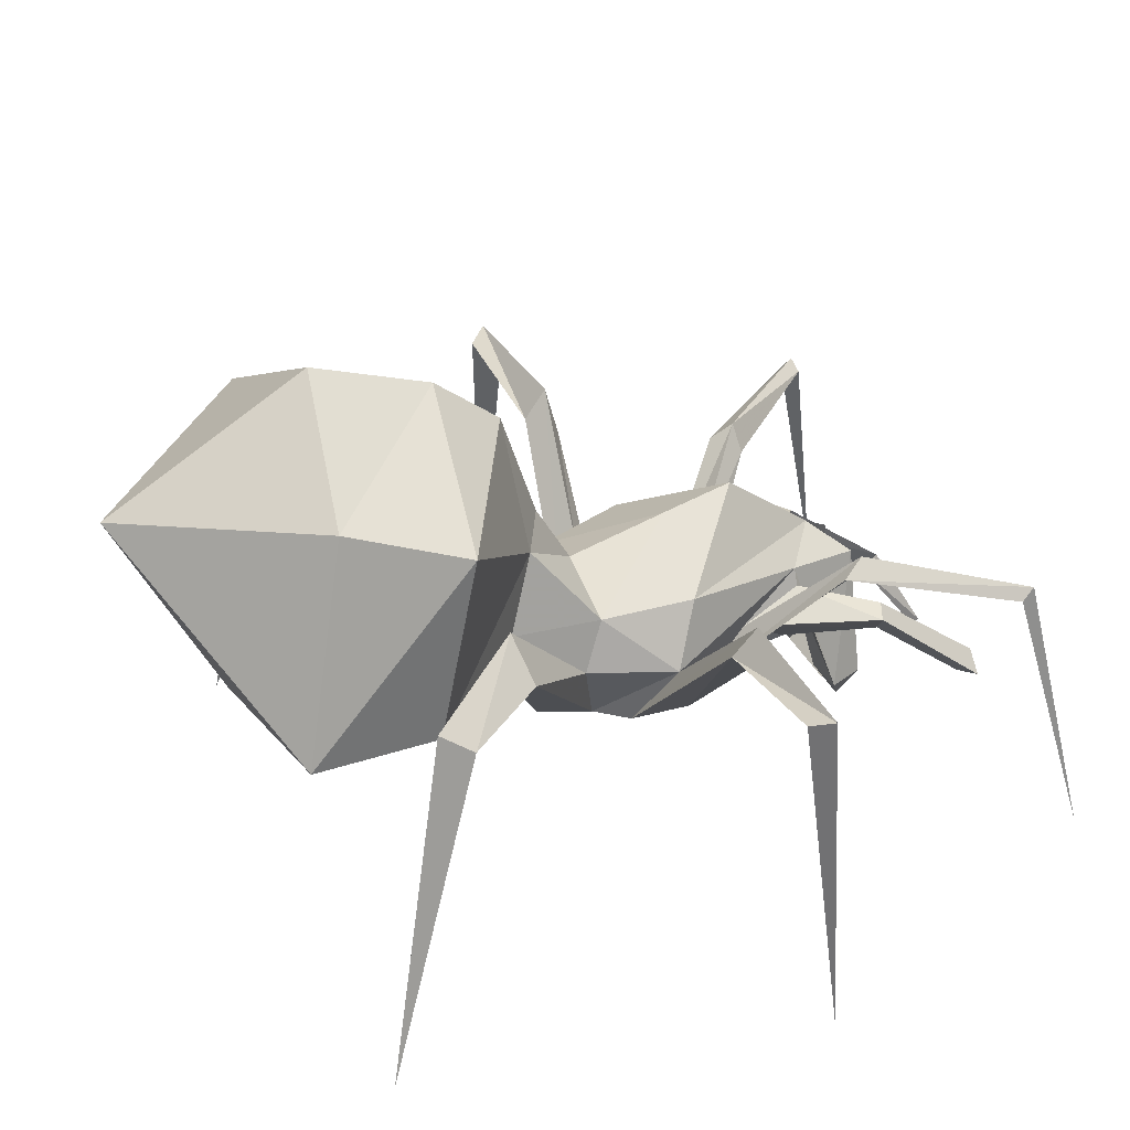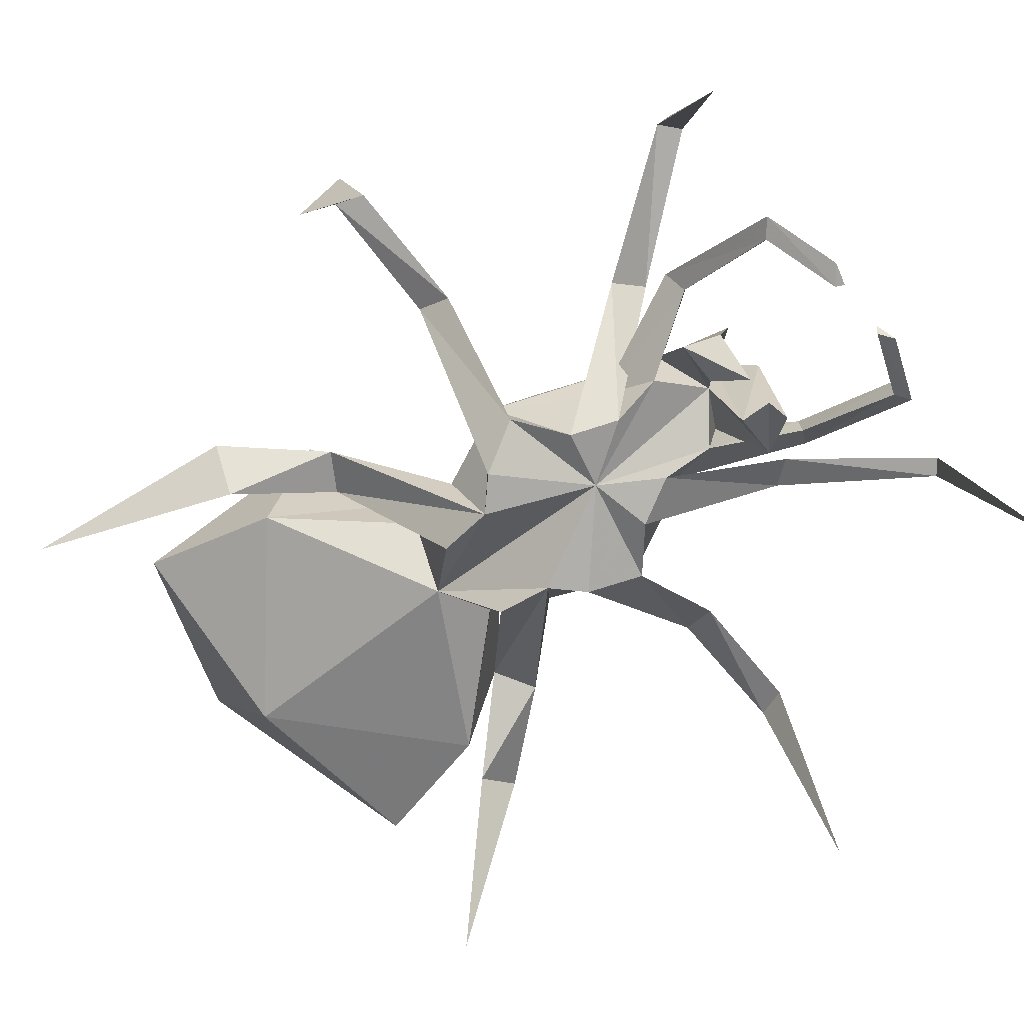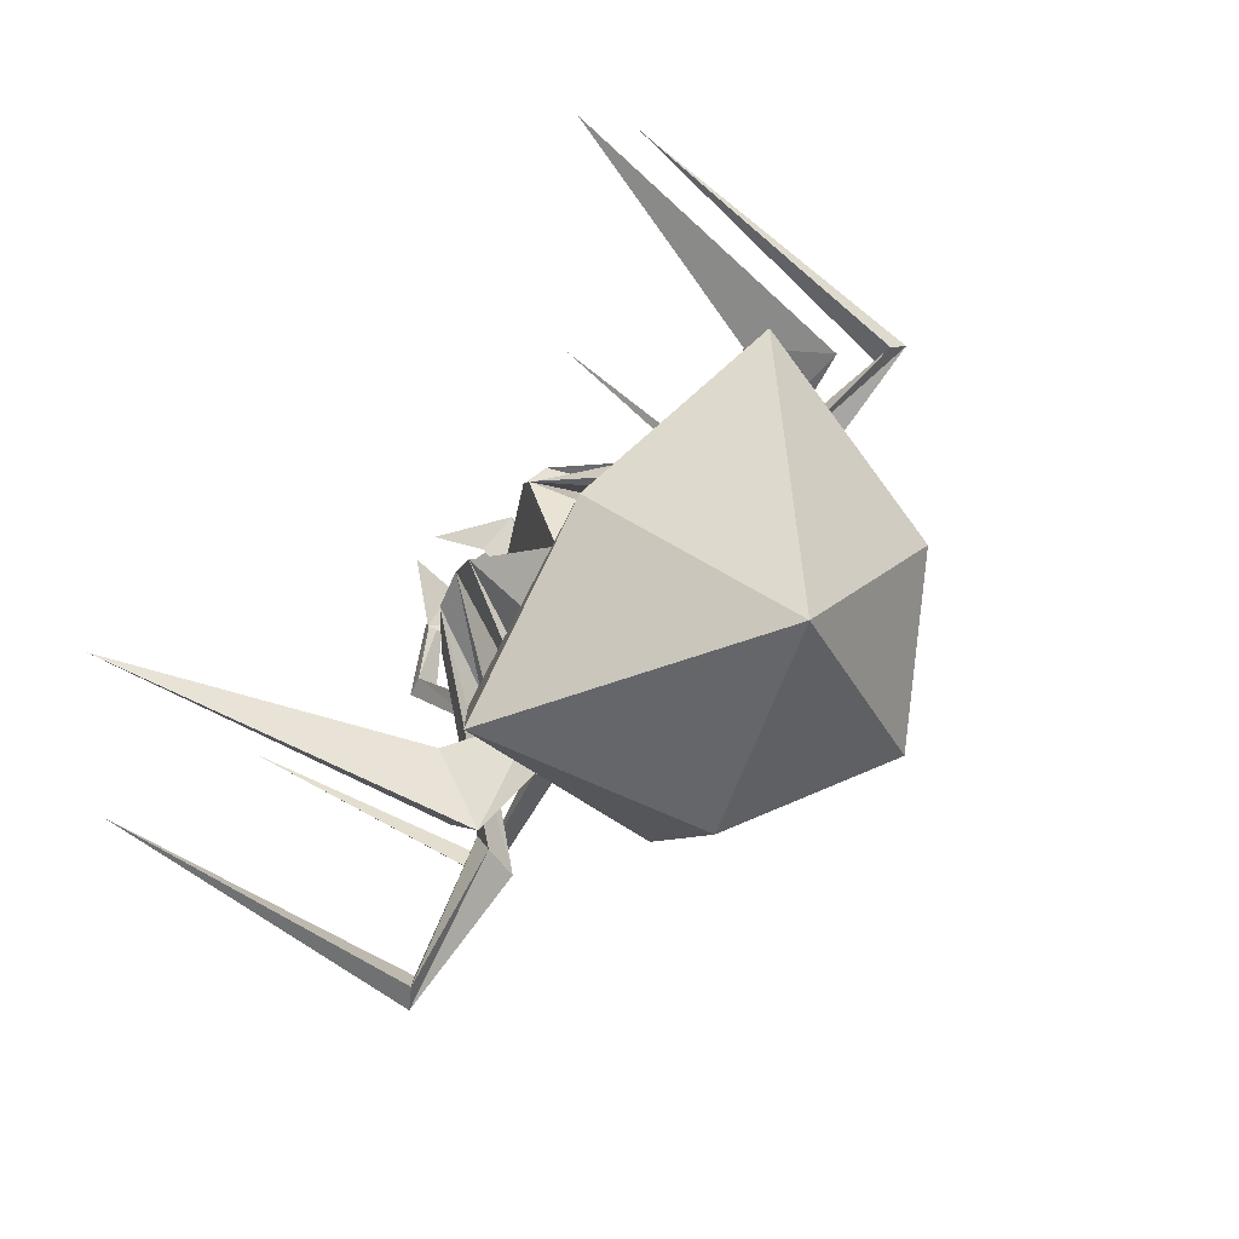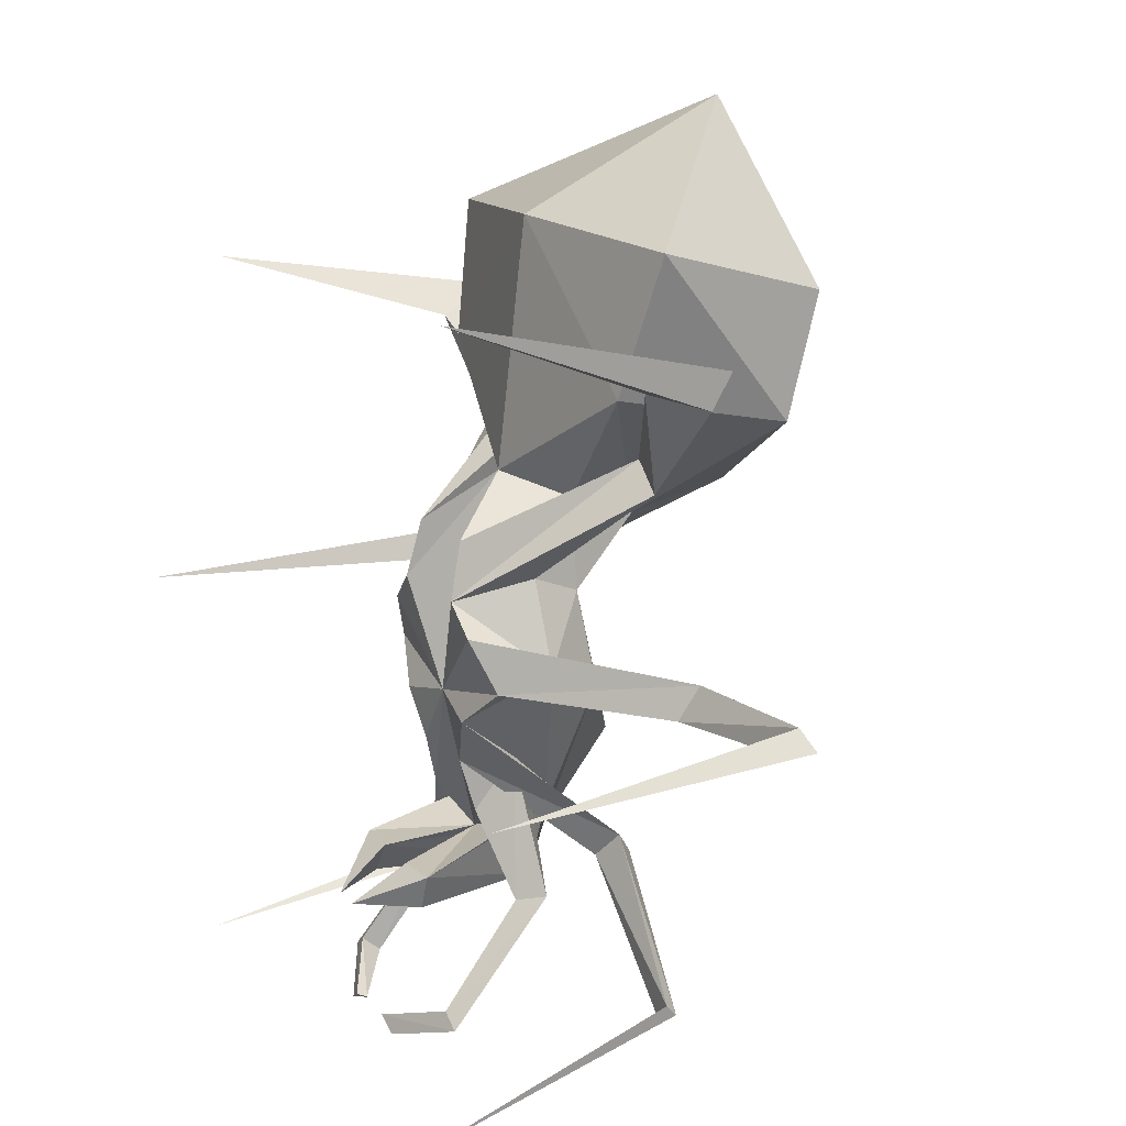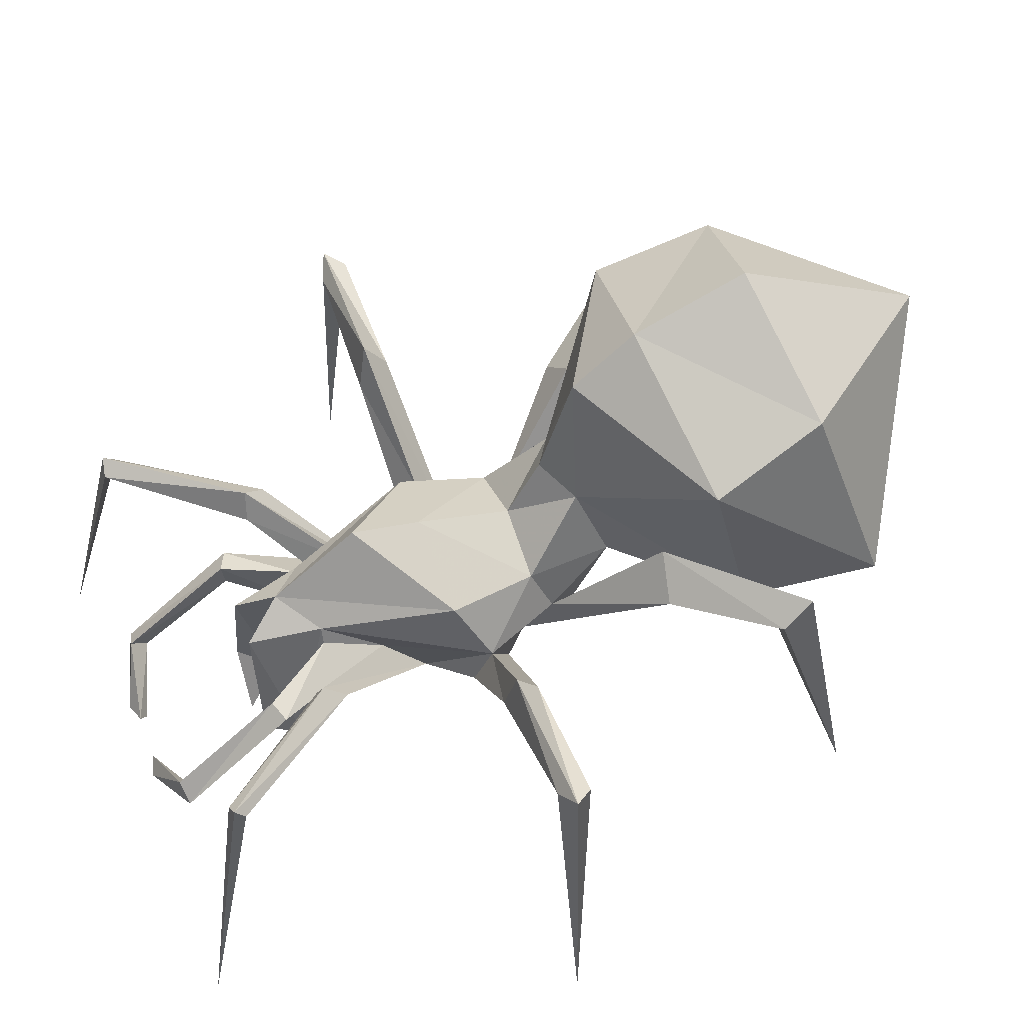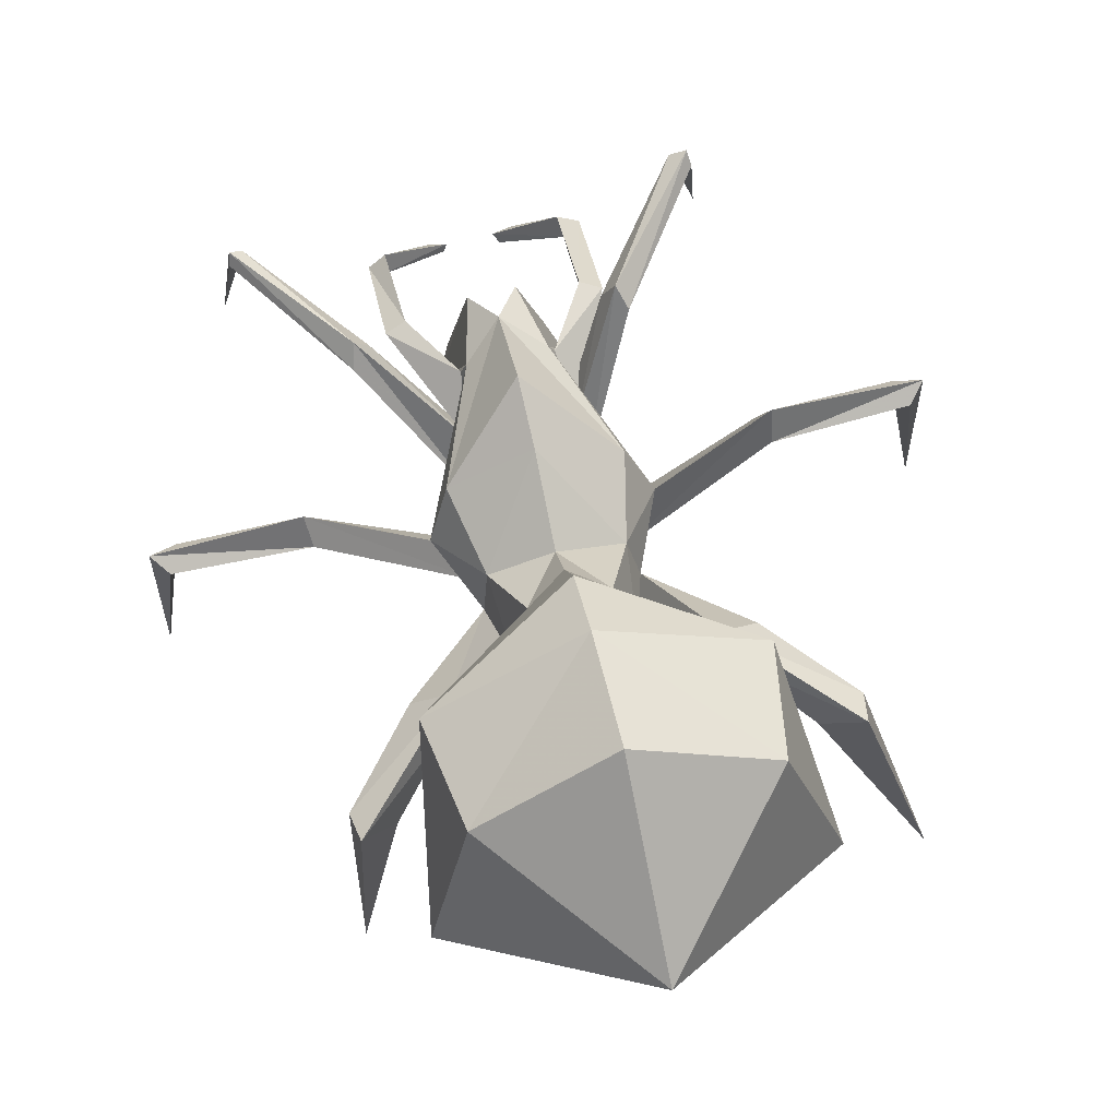
<metadata>
{"format":"obj","ext":"obj","renderer":"f3d","projection":"perspective","resolution":1024,"background":"white","views":[{"elev":34.3,"azim":65.2,"up":"+Y"},{"elev":-72.5,"azim":129.1,"up":"+Y"},{"elev":77.8,"azim":126.4,"up":"+Z"},{"elev":16.2,"azim":62.5,"up":"+Z"},{"elev":52.9,"azim":-111.1,"up":"+Y"},{"elev":75.1,"azim":-13.4,"up":"+Y"}]}
</metadata>
<code>
g Object
v 0.0078 0.4297 -0.3203
v 0.0078 0.3828 -0.1055
v 0 0.3086 0.1914
v 0.0078 -0.1055 -0.1172
v 0.0078 -0.0078 -0.5547
v 0 0.8281 0.4023
v 0 0.082 0.5117
v 0 0.9883 0.5977
v 0 1.121 0.9492
v 0 0.168 1.238
v -0.0078 0.793 1.539
v 0.0078 0.2227 -0.5859
v 0 0.4961 0.2969
v -0.0273 -0.4258 -0.7031
v -0.2656 0.2539 -0.0859
v -0.207 0.2227 0.1914
v -0.1367 0.1094 -0.4805
v -0.1172 0.1602 -0.4805
v -0.3438 0.0742 0.0078
v -0.1875 0.2227 0.457
v -0.2344 0.0742 0.2539
v -0.3125 -0.082 -0.043
v -0.2344 -0.1367 0.1055
v -0.1445 -0.1445 0.1914
v -0.125 -0.1055 0.3594
v -0.1055 -0.1094 -0.2969
v -0.1641 0.0352 -0.2969
v -0.1758 -0.1289 -0.1602
v -0.0664 -0.2656 -0.5977
v -0.0664 0.1289 -0.7031
v -0.1953 -0.2578 -0.5977
v -0.1445 -0.2578 -0.7031
v -0.3906 0.2422 -0.5781
v -0.4336 0.3242 -0.5664
v -0.4531 0.2773 -0.5
v -0.6992 0.2773 -0.9492
v -0.7383 0.3086 -0.9414
v -0.7461 0.2773 -0.9102
v -0.8242 -0.5352 -1.102
v -0.6602 0.2969 -0.0742
v -0.6875 0.4414 -0.043
v -0.6797 0.3555 0.0273
v -1.062 0.3906 -0.0625
v -1.141 0.4375 -0.0313
v -1.094 0.4102 0.0273
v -1.219 -0.5469 -0.043
v -0.5117 0.3008 0.5313
v -0.3906 0.4102 0.5547
v -0.3906 0.3164 0.6055
v -0.7461 0.3359 0.8086
v -0.7266 0.4102 0.9063
v -0.6211 0.207 0.8438
v -0.8047 -0.4375 1.047
v -0.125 0.4492 0.3711
v -0.4922 0.7383 0.6719
v -0.5 0.1953 0.8008
v -0.4336 0.875 1.023
v -0.5977 0.2813 1.195
v -0.125 -0.0703 -0.4492
v -0.332 0.0547 -0.6719
v -0.2656 0.0664 -0.6953
v -0.2734 -0.0156 -0.6953
v -0.332 -0.2461 -1.016
v -0.2734 -0.1992 -1.027
v -0.2852 -0.25 -0.9844
v -0.125 -0.3516 -1.09
v -0.0664 -0.332 -1.07
v -0.0781 -0.3594 -1.059
v 0.0586 -0.4258 -0.7031
v 0.2734 0.2539 -0.0742
v 0.2148 0.2227 0.1914
v 0.1563 0.1094 -0.4805
v 0.1367 0.1602 -0.4805
v 0.3516 0.0742 0.0078
v 0.1836 0.2227 0.457
v 0.2461 0.0742 0.2539
v 0.3242 -0.082 -0.043
v 0.2461 -0.1367 0.1055
v 0.1563 -0.1445 0.1914
v 0.1367 -0.1055 0.3594
v 0.125 -0.1094 -0.2969
v 0.1836 0.0352 -0.2891
v 0.1836 -0.1289 -0.1602
v 0.0859 -0.2656 -0.5977
v 0.0859 0.1289 -0.7031
v 0.2148 -0.2578 -0.5977
v 0.1758 -0.2578 -0.7031
v 0.3242 0.2266 -0.5781
v 0.3633 0.3164 -0.5664
v 0.3906 0.2695 -0.5
v 0.6289 0.2617 -0.9609
v 0.6797 0.2969 -0.9492
v 0.6875 0.2617 -0.9102
v 0.7852 -0.5391 -1.121
v 0.668 0.2969 -0.0742
v 0.6992 0.4414 -0.043
v 0.6875 0.3555 0.0273
v 1.07 0.3906 -0.0625
v 1.152 0.4375 -0.0313
v 1.102 0.4102 0.0273
v 1.23 -0.5469 -0.043
v 0.5195 0.3008 0.5313
v 0.4023 0.4102 0.5547
v 0.4023 0.3164 0.6055
v 0.7578 0.3359 0.8086
v 0.7383 0.4102 0.9063
v 0.6289 0.207 0.8438
v 0.9648 -0.5391 1.152
v 0.125 0.4492 0.3711
v 0.4922 0.7383 0.6836
v 0.5 0.1953 0.8008
v 0.4297 0.875 1.035
v 0.5977 0.2813 1.207
v 0.1445 -0.0703 -0.4492
v 0.3516 0.0547 -0.6641
v 0.2852 0.0664 -0.6953
v 0.293 -0.0156 -0.6836
v 0.3633 -0.2461 -1.016
v 0.293 -0.1992 -1.027
v 0.3125 -0.25 -0.9727
v 0.1563 -0.3516 -1.09
v 0.0859 -0.332 -1.07
v 0.1055 -0.3594 -1.047
f 1 15 2
f 1 12 15
f 2 16 3
f 2 15 16
f 12 18 15
f 18 19 15
f 19 21 16
f 19 16 15
f 24 21 19
f 25 24 7
f 7 20 25
f 21 25 20
f 27 28 19
f 19 18 27
f 22 19 28
f 29 30 12
f 12 5 29
f 31 29 5
f 5 17 31
f 18 12 30
f 29 32 30
f 32 29 14
f 29 31 14
f 31 32 14
f 33 34 27
f 27 26 33
f 35 33 26
f 26 28 35
f 28 27 34
f 35 28 34
f 36 37 34
f 34 33 36
f 38 36 33
f 33 35 38
f 37 38 35
f 35 34 37
f 37 36 39
f 36 38 39
f 38 37 39
f 40 41 19
f 19 22 40
f 42 40 22
f 22 23 42
f 41 42 23
f 23 19 41
f 43 44 41
f 41 40 43
f 45 43 40
f 40 42 45
f 44 45 42
f 42 41 44
f 44 43 46
f 43 45 46
f 45 44 46
f 47 48 21
f 21 24 47
f 49 47 24
f 24 25 49
f 48 49 25
f 25 21 48
f 50 51 48
f 48 47 50
f 52 50 47
f 47 49 52
f 51 52 49
f 49 48 51
f 51 50 53
f 50 52 53
f 52 51 53
f 3 16 54
f 20 54 16
f 16 21 20
f 55 8 6
f 6 54 55
f 20 7 56
f 56 55 54
f 54 20 56
f 57 9 8
f 8 55 57
f 10 58 56
f 56 7 10
f 58 57 55
f 55 56 58
f 9 57 11
f 58 10 11
f 57 58 11
f 19 23 24
f 22 4 23
f 24 23 4
f 7 24 4
f 22 28 4
f 28 26 4
f 4 26 59
f 31 30 32
f 31 17 18
f 31 18 30
f 27 18 17
f 59 17 5
f 5 4 59
f 26 27 59
f 60 17 61
f 17 60 27
f 61 59 62
f 59 61 17
f 62 27 60
f 27 62 59
f 63 61 64
f 61 63 60
f 64 62 65
f 62 64 61
f 65 60 63
f 60 65 62
f 66 64 67
f 64 66 63
f 67 65 68
f 65 67 64
f 68 63 66
f 63 68 65
f 67 68 66
f 13 3 54
f 6 13 54
f 1 2 70
f 1 70 12
f 2 3 71
f 2 71 70
f 12 70 73
f 73 70 74
f 74 71 76
f 74 70 71
f 79 74 76
f 80 7 79
f 7 80 75
f 76 75 80
f 82 74 83
f 74 82 73
f 77 83 74
f 84 12 85
f 12 84 5
f 86 5 84
f 5 86 72
f 73 85 12
f 84 85 87
f 87 69 84
f 84 69 86
f 86 69 87
f 88 82 89
f 82 88 81
f 90 81 88
f 81 90 83
f 83 89 82
f 90 89 83
f 91 89 92
f 89 91 88
f 93 88 91
f 88 93 90
f 92 90 93
f 90 92 89
f 92 94 91
f 91 94 93
f 93 94 92
f 95 74 96
f 74 95 77
f 97 77 95
f 77 97 78
f 96 78 97
f 78 96 74
f 98 96 99
f 96 98 95
f 100 95 98
f 95 100 97
f 99 97 100
f 97 99 96
f 99 101 98
f 98 101 100
f 100 101 99
f 102 76 103
f 76 102 79
f 104 79 102
f 79 104 80
f 103 80 104
f 80 103 76
f 105 103 106
f 103 105 102
f 107 102 105
f 102 107 104
f 106 104 107
f 104 106 103
f 106 108 105
f 105 108 107
f 107 108 106
f 3 109 71
f 75 71 109
f 71 75 76
f 110 6 8
f 6 110 109
f 75 111 7
f 111 109 110
f 109 111 75
f 112 8 9
f 8 112 110
f 10 111 113
f 111 10 7
f 113 110 112
f 110 113 111
f 9 11 112
f 113 11 10
f 112 11 113
f 74 79 78
f 77 78 4
f 79 4 78
f 7 4 79
f 77 4 83
f 83 4 81
f 4 114 81
f 86 87 85
f 86 73 72
f 86 85 73
f 82 72 73
f 114 5 72
f 5 114 4
f 81 114 82
f 115 116 72
f 72 82 115
f 116 117 114
f 114 72 116
f 117 115 82
f 82 114 117
f 118 119 116
f 116 115 118
f 119 120 117
f 117 116 119
f 120 118 115
f 115 117 120
f 121 122 119
f 119 118 121
f 122 123 120
f 120 119 122
f 123 121 118
f 118 120 123
f 122 121 123
f 13 109 3
f 6 109 13

</code>
